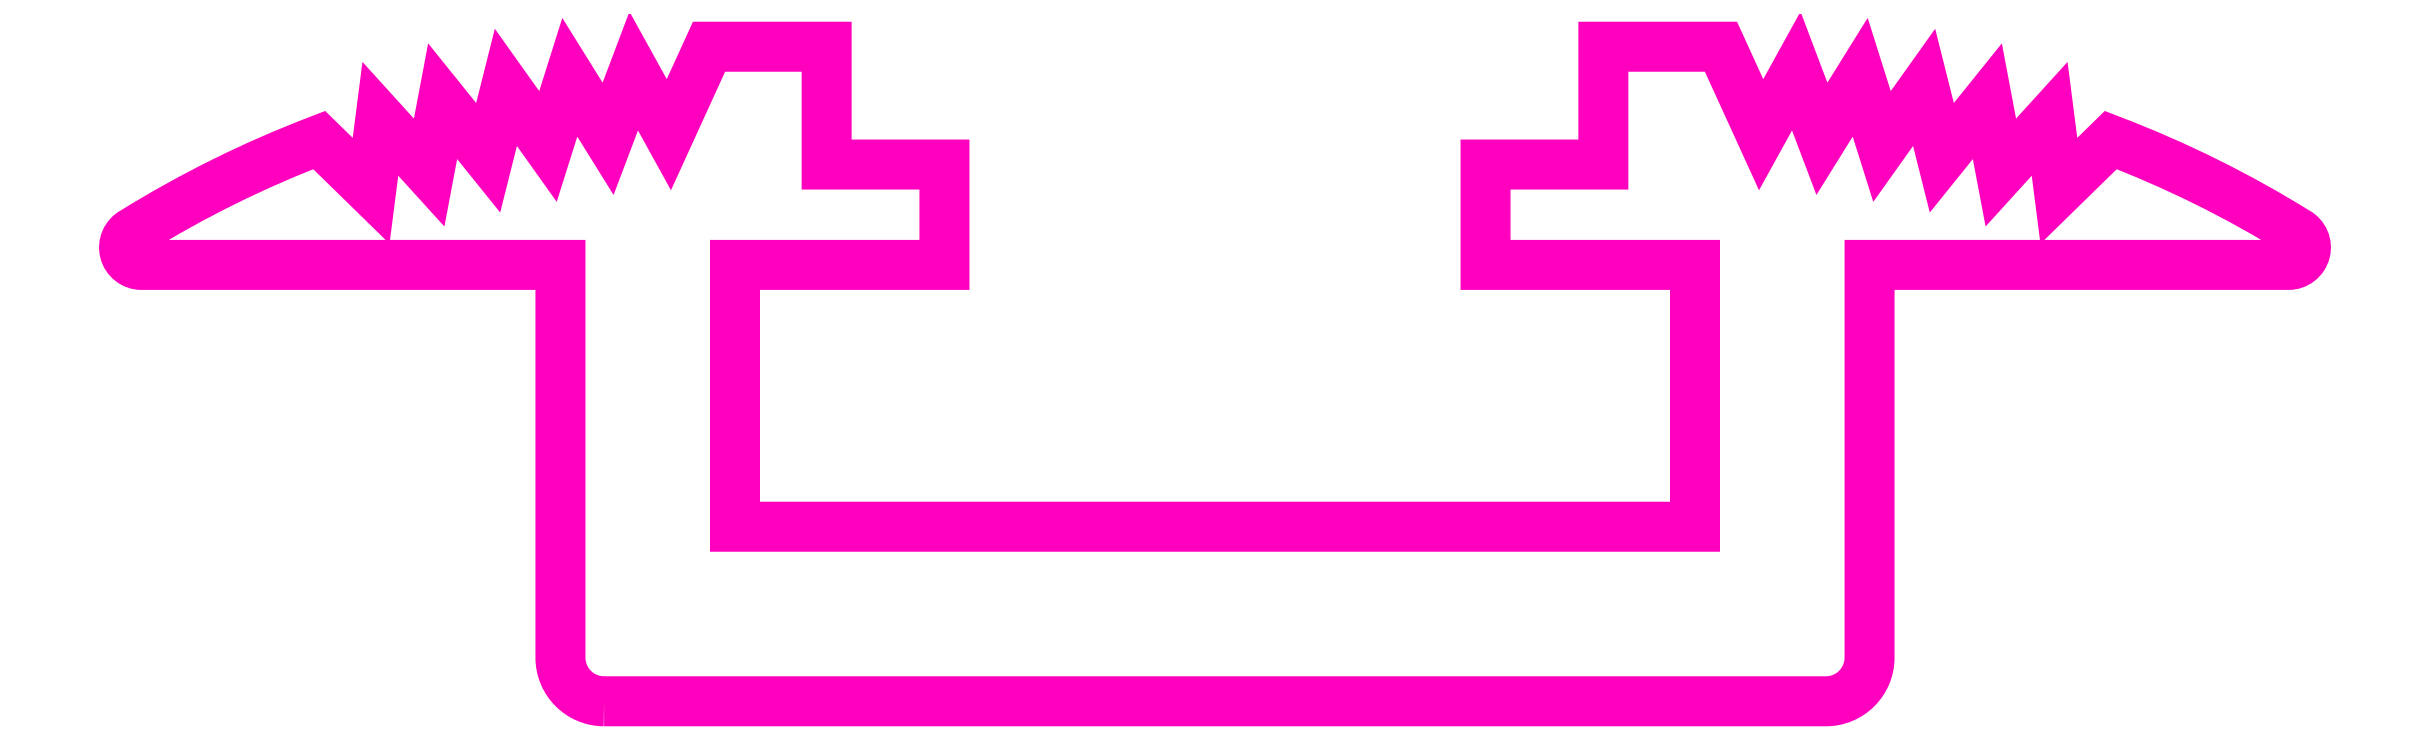
<metadata>
{"format":"dxf","ext":"dxf","renderer":"ezdxf+matplotlib","layout":"modelspace","background":"white","min_lineweight":24,"dpi":150}
</metadata>
<code>
0
SECTION
2
ENTITIES
0
POLYLINE
8
ANA
66
     1
10
0
20
0
30
0
70
     1
0
VERTEX
8
ANA
10
153.7
20
218.5
30
0
42
-0.4142
0
VERTEX
8
ANA
10
152.7
20
219.5
30
0
0
VERTEX
8
ANA
10
152.7
20
228.5
30
0
0
VERTEX
8
ANA
10
143.1
20
228.5
30
0
42
-0.7789
0
VERTEX
8
ANA
10
142.9
20
229.3
30
0
42
-0.04766
0
VERTEX
8
ANA
10
147.1
20
231.4
30
0
0
VERTEX
8
ANA
10
148.3
20
230.2
30
0
0
VERTEX
8
ANA
10
148.5
20
231.9
30
0
0
VERTEX
8
ANA
10
149.6
20
230.7
30
0
0
VERTEX
8
ANA
10
150
20
232.3
30
0
0
VERTEX
8
ANA
10
151
20
231
30
0
0
VERTEX
8
ANA
10
151.4
20
232.6
30
0
0
VERTEX
8
ANA
10
152.4
20
231.3
30
0
0
VERTEX
8
ANA
10
152.9
20
232.8
30
0
0
VERTEX
8
ANA
10
153.8
20
231.4
30
0
0
VERTEX
8
ANA
10
154.3
20
233
30
0
0
VERTEX
8
ANA
10
155.1
20
231.5
30
0
0
VERTEX
8
ANA
10
156.1
20
233.5
30
0
0
VERTEX
8
ANA
10
158.8
20
233.5
30
0
0
VERTEX
8
ANA
10
158.8
20
230.8
30
0
0
VERTEX
8
ANA
10
161.5
20
230.8
30
0
0
VERTEX
8
ANA
10
161.5
20
228.5
30
0
0
VERTEX
8
ANA
10
156.7
20
228.5
30
0
0
VERTEX
8
ANA
10
156.7
20
222.5
30
0
0
VERTEX
8
ANA
10
167.7
20
222.5
30
0
0
VERTEX
8
ANA
10
178.7
20
222.5
30
0
0
VERTEX
8
ANA
10
178.7
20
228.5
30
0
0
VERTEX
8
ANA
10
173.9
20
228.5
30
0
0
VERTEX
8
ANA
10
173.9
20
230.8
30
0
0
VERTEX
8
ANA
10
176.6
20
230.8
30
0
0
VERTEX
8
ANA
10
176.6
20
233.5
30
0
0
VERTEX
8
ANA
10
179.3
20
233.5
30
0
0
VERTEX
8
ANA
10
180.2
20
231.5
30
0
0
VERTEX
8
ANA
10
181
20
233
30
0
0
VERTEX
8
ANA
10
181.6
20
231.4
30
0
0
VERTEX
8
ANA
10
182.4
20
232.8
30
0
0
VERTEX
8
ANA
10
182.9
20
231.3
30
0
0
VERTEX
8
ANA
10
183.9
20
232.6
30
0
0
VERTEX
8
ANA
10
184.3
20
231
30
0
0
VERTEX
8
ANA
10
185.4
20
232.3
30
0
0
VERTEX
8
ANA
10
185.7
20
230.7
30
0
0
VERTEX
8
ANA
10
186.8
20
231.9
30
0
0
VERTEX
8
ANA
10
187
20
230.2
30
0
0
VERTEX
8
ANA
10
188.2
20
231.4
30
0
42
-0.04766
0
VERTEX
8
ANA
10
192.4
20
229.3
30
0
42
-0.7789
0
VERTEX
8
ANA
10
192.3
20
228.5
30
0
0
VERTEX
8
ANA
10
182.7
20
228.5
30
0
0
VERTEX
8
ANA
10
182.7
20
219.5
30
0
42
-0.4142
0
VERTEX
8
ANA
10
181.7
20
218.5
30
0
0
VERTEX
8
ANA
10
167.7
20
218.5
30
0
0
SEQEND
8
ANA
0
ENDSEC
0
EOF

</code>
